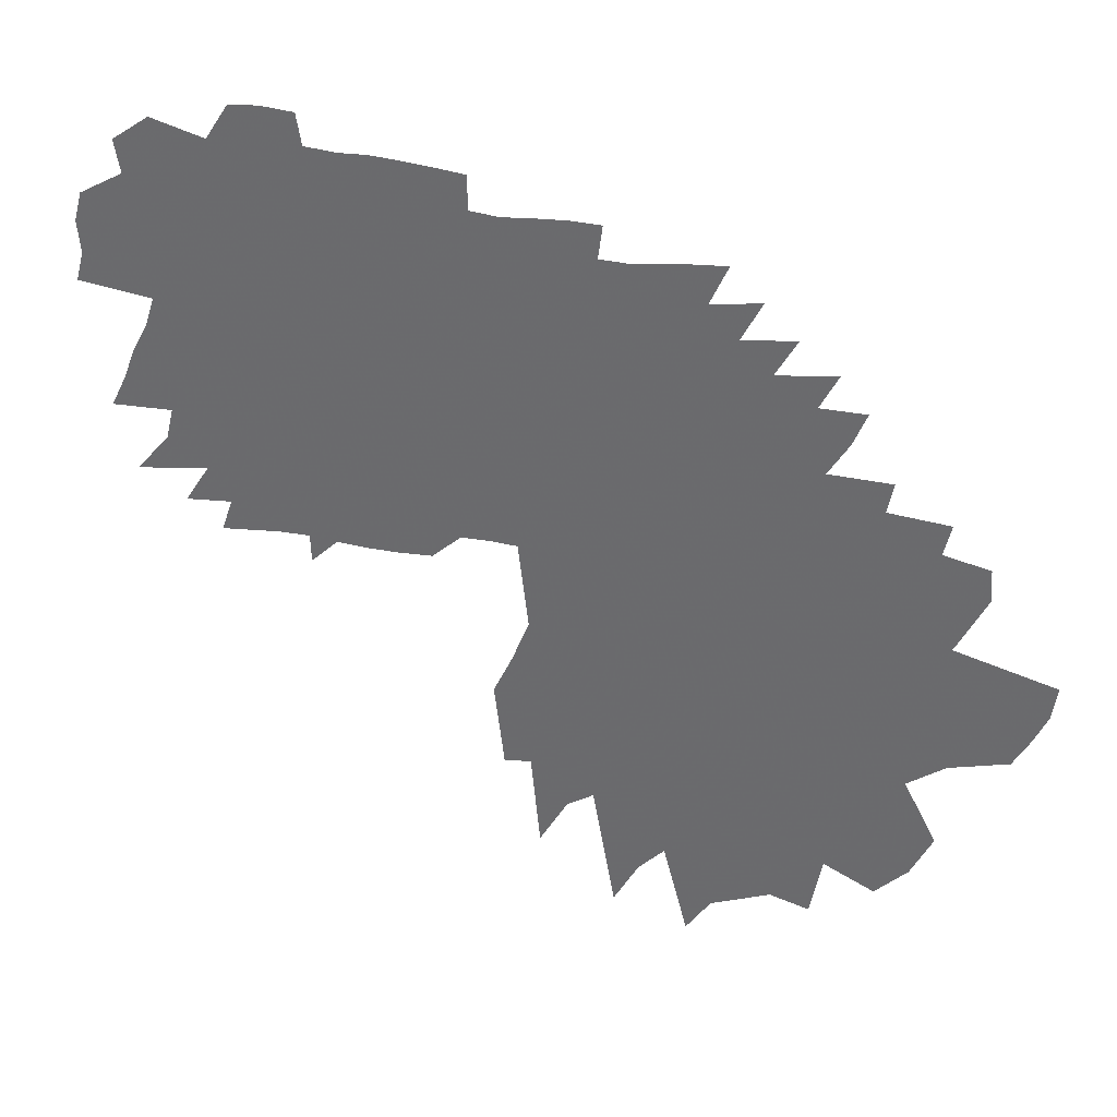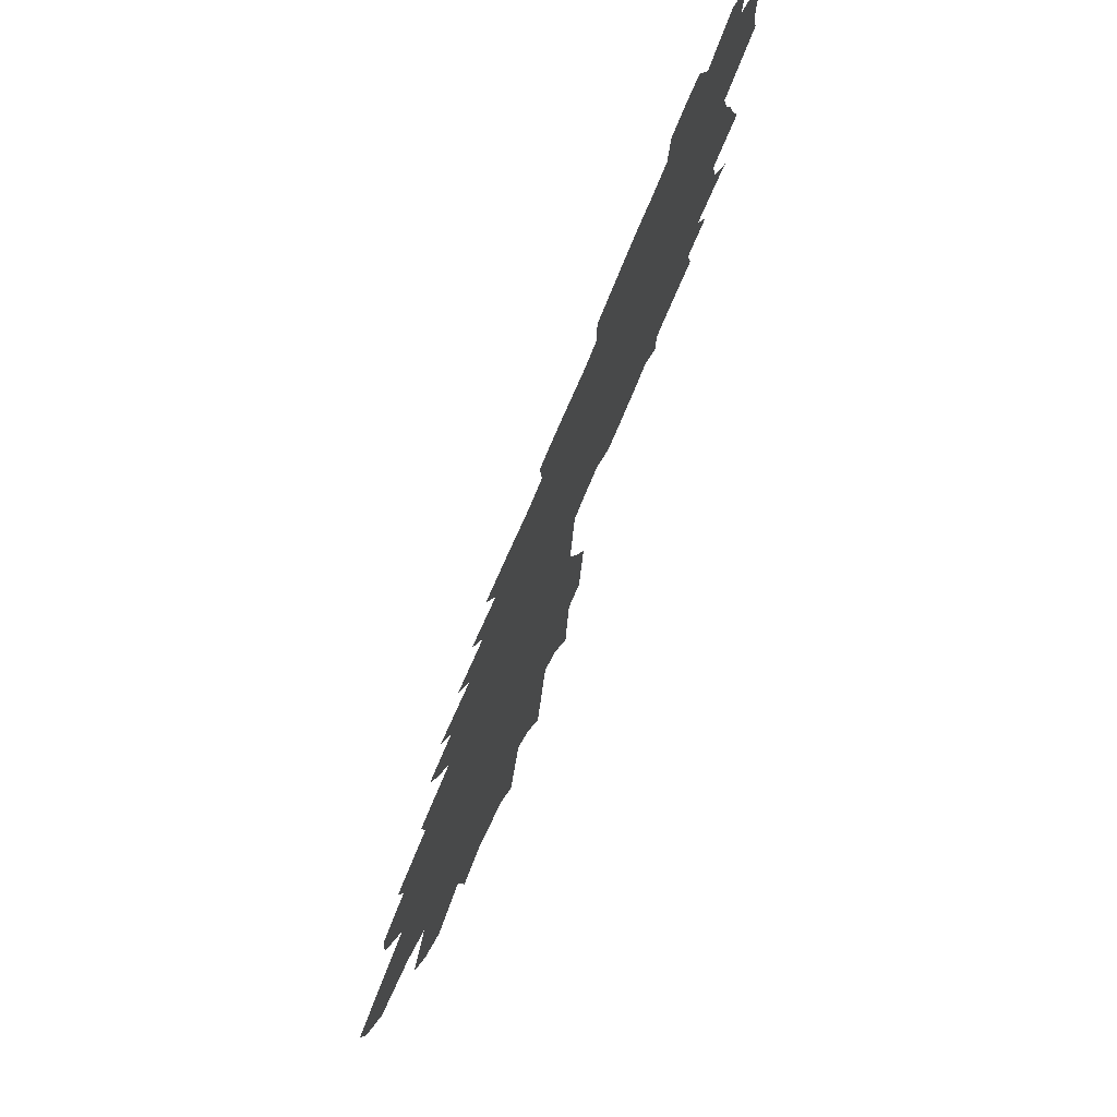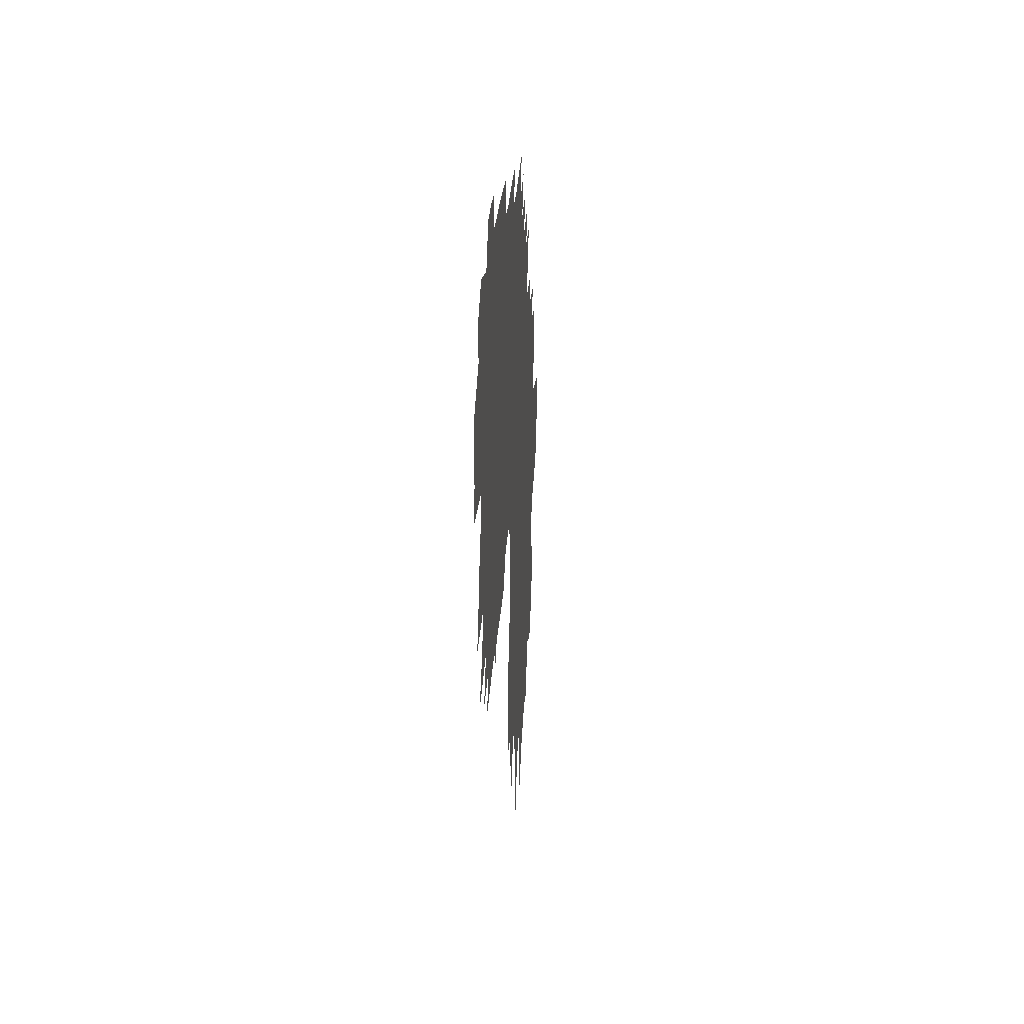
<metadata>
{"format":"obj","ext":"obj","renderer":"f3d","projection":"perspective","resolution":1024,"background":"white","views":[{"elev":33.6,"azim":-162.1,"up":"+Y"},{"elev":72.3,"azim":-67.8,"up":"+Y"},{"elev":25.8,"azim":93.7,"up":"+Y"}]}
</metadata>
<code>
v 319.3 308 0
v 304.2 335.5 0
v 291.3 363.7 0
v 286.7 394.3 0
v 373 290.9 0
v 383.2 326.4 0
v 393.9 360.3 0
v 390.2 388.1 0
v 378.8 414.8 0
v 365.2 441.8 0
v 351.2 469.6 0
v 353.1 499.8 0
v 377.4 208.1 0
v 407.6 265 0
v 423.1 305 0
v 435 340.1 0
v 442.8 371.5 0
v 446.7 399.9 0
v 446.2 426.3 0
v 428.4 451.7 0
v 418.1 478.7 0
v 395 507.4 0
v 388.1 536.2 0
v 397.5 167.2 0
v 433.9 233.7 0
v 455.7 281.2 0
v 468.5 317.9 0
v 479.8 351.5 0
v 485.4 380.3 0
v 489.2 407.7 0
v 489 433.5 0
v 479.8 458.3 0
v 473 484 0
v 463.8 510.4 0
v 444.3 538.9 0
v 438.5 566.9 0
v 427.4 136.3 0
v 449.2 190.1 0
v 480.3 251.5 0
v 497.4 294 0
v 509.7 329.3 0
v 518.6 360.4 0
v 522.3 387.1 0
v 526.2 413.5 0
v 530.4 439.3 0
v 524.6 463.1 0
v 525.4 487.6 0
v 517.1 512.4 0
v 513.9 537.5 0
v 495.9 566.2 0
v 476.6 597.8 0
v 464.1 627.9 0
v 474.6 156.6 0
v 498.4 213.9 0
v 519.2 263.8 0
v 533.6 303.5 0
v 545.2 337.9 0
v 550.5 365.5 0
v 555.9 392.7 0
v 559.8 418.3 0
v 562.2 442.9 0
v 564.8 467 0
v 563.9 490.1 0
v 562.9 513.2 0
v 560.1 536.3 0
v 550.6 561 0
v 524.7 594.5 0
v 506 626.7 0
v 489 659.3 0
v 485.6 99.51 0
v 513.2 168.7 0
v 532.7 221.1 0
v 553.1 272.7 0
v 565.1 310 0
v 573.2 340.7 0
v 577.4 366.9 0
v 581.4 392.9 0
v 585.2 418.6 0
v 587.5 443.2 0
v 590.9 468.2 0
v 591.4 491.5 0
v 589.2 514.8 0
v 589.1 538 0
v 582.7 562.5 0
v 578.1 586.4 0
v 558.7 619.2 0
v 544.2 650.1 0
v 524.2 684.9 0
v 522.2 107.4 0
v 547.6 176.7 0
v 564.7 226.4 0
v 584.1 280.4 0
v 593.9 314.8 0
v 598.7 340.7 0
v 605.1 369.5 0
v 609.1 395.3 0
v 611.5 420 0
v 613.8 444.5 0
v 615.8 468.9 0
v 616.4 492.6 0
v 615.4 516.2 0
v 614 539.9 0
v 609.6 564.6 0
v 600.7 592.4 0
v 601.2 616.1 0
v 587.5 646.1 0
v 573.1 677.8 0
v 554.4 714.1 0
v 549.8 94.76 0
v 571.5 159.8 0
v 591.7 223 0
v 608.1 275.3 0
v 617.5 310.9 0
v 624 340.4 0
v 630.1 369.5 0
v 635 396.6 0
v 638.7 422.1 0
v 639.7 445.7 0
v 642.9 470.7 0
v 642.4 493.8 0
v 641.6 517.3 0
v 639.4 541.4 0
v 636.6 566 0
v 632.6 591.7 0
v 628.3 617.7 0
v 625 642.9 0
v 618 669.8 0
v 600.3 705.4 0
v 583.5 742.2 0
v 577.4 82.22 0
v 599.8 156 0
v 618.4 219.8 0
v 633.6 275.3 0
v 641.3 306.9 0
v 649.1 340.3 0
v 655 369.5 0
v 660.4 398.1 0
v 663.2 422.4 0
v 665.5 447 0
v 666.6 470.8 0
v 667.1 494.5 0
v 665.9 518.3 0
v 665.8 542.3 0
v 662.5 567.3 0
v 659.9 592.1 0
v 654.7 619.1 0
v 651.4 644.8 0
v 644.8 673 0
v 637.4 701.9 0
v 621.4 738.3 0
v 600.6 47.35 0
v 623.5 133.3 0
v 642.5 206.2 0
v 656.7 265.8 0
v 665.4 302.5 0
v 672.4 334.4 0
v 678.3 364.2 0
v 683.7 395.4 0
v 687.2 421.5 0
v 689.5 446.5 0
v 690.7 470.8 0
v 690.8 494.9 0
v 691.1 519.2 0
v 690.2 543.4 0
v 688.2 568.1 0
v 685.8 593.2 0
v 682.1 619.3 0
v 679.2 645.1 0
v 672 675 0
v 668.3 702.2 0
v 663.2 731.3 0
v 647.8 107.6 0
v 666.5 189.8 0
v 680.3 256 0
v 689.3 295.7 0
v 696.4 330.3 0
v 702.2 360.6 0
v 707.3 392.5 0
v 711.1 419.2 0
v 713.9 445.9 0
v 715.6 471.1 0
v 715.8 495.3 0
v 716.1 519.7 0
v 716.2 543.8 0
v 713.6 568.8 0
v 712.4 593.2 0
v 709.2 619.2 0
v 706.7 644.9 0
v 701.5 673.5 0
v 700.2 699.6 0
v 692.8 731.5 0
v 688.8 761.9 0
v 671.2 64.25 0
v 692.4 181.9 0
v 703.7 238.2 0
v 713.3 288.7 0
v 720.4 321.8 0
v 726.1 354.7 0
v 731.3 387.3 0
v 735.8 418 0
v 738.3 444.2 0
v 739.7 471 0
v 740.3 495.3 0
v 740.8 520.5 0
v 740.2 544.5 0
v 738.7 569.2 0
v 737 594.2 0
v 734.9 619.4 0
v 733.7 644.3 0
v 729.1 672.5 0
v 728.2 698.3 0
v 723.5 728.4 0
v 717.6 761.9 0
v 717.3 165.5 0
v 728 225.2 0
v 737.2 276.4 0
v 746.3 324.3 0
v 753.7 360.7 0
v 757.3 389.5 0
v 760.4 415.6 0
v 763.4 441.3 0
v 764.5 469.4 0
v 764.9 495.7 0
v 764.8 520.6 0
v 764.3 545.1 0
v 763.1 569.9 0
v 762.1 594.4 0
v 761 618.9 0
v 760 643.4 0
v 757.3 670 0
v 755.5 696.2 0
v 751.8 726 0
v 746.9 759.4 0
v 743.9 117.9 0
v 752.7 207 0
v 763 280.2 0
v 769.6 319.6 0
v 789.5 441.7 0
v 789.9 469 0
v 790.1 495.1 0
v 788.9 521.7 0
v 788.2 546 0
v 787.3 570.4 0
v 786.3 594.8 0
v 785.5 618.8 0
v 785 642.1 0
v 782.5 669.3 0
v 781.1 695 0
v 778.6 724.7 0
v 775.7 756.1 0
v 778.1 202 0
v 787.6 281.2 0
v 815.9 440.1 0
v 814.9 469.9 0
v 815.5 495.2 0
v 813.3 521.9 0
v 812.2 546.6 0
v 811.4 571.1 0
v 810.2 595.4 0
v 809 619.3 0
v 807.9 643 0
v 806.8 669.1 0
v 806.2 697.9 0
v 804.9 728.1 0
v 803.1 758 0
v 802.8 789.4 0
v 843 415 0
v 842 442.2 0
v 840.2 469.6 0
v 841 495.3 0
v 838 522.3 0
v 836 547.4 0
v 835.4 571.8 0
v 834.4 596.1 0
v 833 620.2 0
v 831.9 644.5 0
v 831.5 671.1 0
v 831 697 0
v 830.7 727 0
v 830.2 756.6 0
v 831.1 791.8 0
v 876.1 412 0
v 873 440.1 0
v 867 469.8 0
v 867.4 495.3 0
v 864 522.1 0
v 861.5 547.7 0
v 859.2 572.7 0
v 857.7 596.9 0
v 856.2 620.6 0
v 855.1 644.1 0
v 855.3 670.1 0
v 855.6 697.1 0
v 856.4 727.1 0
v 857.4 758.4 0
v 859.5 793.6 0
v 905.8 411.1 0
v 904 438 0
v 894.2 471 0
v 891.4 497.8 0
v 888.3 523.7 0
v 885.4 549.1 0
v 882.7 573.8 0
v 880.9 597.7 0
v 880 621.6 0
v 879.9 646.3 0
v 879.9 671.3 0
v 880.8 698.4 0
v 882.6 728.4 0
v 884.7 759.6 0
v 887.9 794.7 0
v 933.9 411.6 0
v 931.6 438.5 0
v 921.5 471.4 0
v 918.1 498.1 0
v 912.1 525.9 0
v 908.8 550.7 0
v 905.1 575.6 0
v 903.2 598.4 0
v 902.8 622.1 0
v 902.9 646.2 0
v 903.4 670.9 0
v 905 697.6 0
v 907.8 727.2 0
v 911.9 760.3 0
v 915.3 792.9 0
v 959.4 386.6 0
v 960.3 413.1 0
v 958.7 440.5 0
v 948.7 471.9 0
v 945 498.5 0
v 937.9 526.3 0
v 932.8 551.9 0
v 928 576.4 0
v 924.9 599.3 0
v 924.3 621.7 0
v 924.8 645 0
v 926.4 670.1 0
v 928 694.7 0
v 932.3 725.4 0
v 938.7 760.2 0
v 945 794.5 0
v 950 823.4 0
v 989.7 411.5 0
v 994.2 438.2 0
v 982.7 469.6 0
v 973.9 498.5 0
v 965.7 526.1 0
v 958.1 552.7 0
v 952.4 577.1 0
v 948.6 600.1 0
v 946.6 622.2 0
v 947.8 645.5 0
v 947.8 668.2 0
v 950.5 693.1 0
v 956.3 722.9 0
v 963 754.7 0
v 970.5 788.3 0
v 981.6 825.2 0
v 1045 404.1 0
v 1035 434.6 0
v 1015 469.8 0
v 1003 499.4 0
v 991.6 527.8 0
v 987.5 552.6 0
v 983.4 576.9 0
v 976.7 600.8 0
v 974.5 623.8 0
v 972.1 646.4 0
v 973.8 670 0
v 975.2 694 0
v 982.7 723.5 0
v 990.8 754.9 0
v 1002 790.1 0
v 1010 822.3 0
v 1079 429.1 0
v 1055 466.3 0
v 1040 497.3 0
v 1027 526 0
v 1020 552.1 0
v 1016 577.1 0
v 1011 601.6 0
v 1006 625.3 0
v 1003 648.9 0
v 1003 672.5 0
v 1007 698.4 0
v 1011 725.2 0
v 1021 756.3 0
v 1031 789 0
v 1125 453.8 0
v 1093 491.4 0
v 1086 520.5 0
v 1072 549.2 0
v 1058 576.7 0
v 1049 602.5 0
v 1047 627.6 0
v 1038 651.8 0
v 1041 677.3 0
v 1049 705.4 0
v 1057 734.8 0
v 1075 769.9 0
v 1083 801.6 0
v 1144 516.6 0
v 1129 546.4 0
v 1118 575.1 0
v 1103 603.2 0
v 1094 630.4 0
v 1094 657.8 0
v 1093 685.1 0
v 1103 715.1 0
v 1112 746.2 0
v 1117 776.6 0
v 1165 637.2 0
v 1158 665.2 0
v 1161 694.9 0
v 1153 722.3 0
f 5 6 1
f 1 6 2
f 6 7 2
f 2 7 3
f 7 8 3
f 3 8 4
f 8 9 4
f 14 15 5
f 5 15 6
f 15 16 6
f 6 16 7
f 16 17 7
f 7 17 8
f 17 18 8
f 8 18 9
f 18 19 9
f 9 19 10
f 19 20 10
f 10 20 11
f 20 21 11
f 11 21 12
f 21 22 12
f 24 25 13
f 13 25 14
f 25 26 14
f 14 26 15
f 26 27 15
f 15 27 16
f 27 28 16
f 16 28 17
f 28 29 17
f 17 29 18
f 29 30 18
f 18 30 19
f 30 31 19
f 19 31 20
f 31 32 20
f 20 32 21
f 32 33 21
f 21 33 22
f 33 34 22
f 22 34 23
f 34 35 23
f 37 38 24
f 24 38 25
f 38 39 25
f 25 39 26
f 39 40 26
f 26 40 27
f 40 41 27
f 27 41 28
f 41 42 28
f 28 42 29
f 42 43 29
f 29 43 30
f 43 44 30
f 30 44 31
f 44 45 31
f 31 45 32
f 45 46 32
f 32 46 33
f 46 47 33
f 33 47 34
f 47 48 34
f 34 48 35
f 48 49 35
f 35 49 36
f 49 50 36
f 37 53 38
f 53 54 38
f 38 54 39
f 54 55 39
f 39 55 40
f 55 56 40
f 40 56 41
f 56 57 41
f 41 57 42
f 57 58 42
f 42 58 43
f 58 59 43
f 43 59 44
f 59 60 44
f 44 60 45
f 60 61 45
f 45 61 46
f 61 62 46
f 46 62 47
f 62 63 47
f 47 63 48
f 63 64 48
f 48 64 49
f 64 65 49
f 49 65 50
f 65 66 50
f 50 66 51
f 66 67 51
f 51 67 52
f 67 68 52
f 70 71 53
f 53 71 54
f 71 72 54
f 54 72 55
f 72 73 55
f 55 73 56
f 73 74 56
f 56 74 57
f 74 75 57
f 57 75 58
f 75 76 58
f 58 76 59
f 76 77 59
f 59 77 60
f 77 78 60
f 60 78 61
f 78 79 61
f 61 79 62
f 79 80 62
f 62 80 63
f 80 81 63
f 63 81 64
f 81 82 64
f 64 82 65
f 82 83 65
f 65 83 66
f 83 84 66
f 66 84 67
f 84 85 67
f 67 85 68
f 85 86 68
f 68 86 69
f 86 87 69
f 70 89 71
f 89 90 71
f 71 90 72
f 90 91 72
f 72 91 73
f 91 92 73
f 73 92 74
f 92 93 74
f 74 93 75
f 93 94 75
f 75 94 76
f 94 95 76
f 76 95 77
f 95 96 77
f 77 96 78
f 96 97 78
f 78 97 79
f 97 98 79
f 79 98 80
f 98 99 80
f 80 99 81
f 99 100 81
f 81 100 82
f 100 101 82
f 82 101 83
f 101 102 83
f 83 102 84
f 102 103 84
f 84 103 85
f 103 104 85
f 85 104 86
f 104 105 86
f 86 105 87
f 105 106 87
f 87 106 88
f 106 107 88
f 89 109 90
f 109 110 90
f 90 110 91
f 110 111 91
f 91 111 92
f 111 112 92
f 92 112 93
f 112 113 93
f 93 113 94
f 113 114 94
f 94 114 95
f 114 115 95
f 95 115 96
f 115 116 96
f 96 116 97
f 116 117 97
f 97 117 98
f 117 118 98
f 98 118 99
f 118 119 99
f 99 119 100
f 119 120 100
f 100 120 101
f 120 121 101
f 101 121 102
f 121 122 102
f 102 122 103
f 122 123 103
f 103 123 104
f 123 124 104
f 104 124 105
f 124 125 105
f 105 125 106
f 125 126 106
f 106 126 107
f 126 127 107
f 107 127 108
f 127 128 108
f 109 130 110
f 130 131 110
f 110 131 111
f 131 132 111
f 111 132 112
f 132 133 112
f 112 133 113
f 133 134 113
f 113 134 114
f 134 135 114
f 114 135 115
f 135 136 115
f 115 136 116
f 136 137 116
f 116 137 117
f 137 138 117
f 117 138 118
f 138 139 118
f 118 139 119
f 139 140 119
f 119 140 120
f 140 141 120
f 120 141 121
f 141 142 121
f 121 142 122
f 142 143 122
f 122 143 123
f 143 144 123
f 123 144 124
f 144 145 124
f 124 145 125
f 145 146 125
f 125 146 126
f 146 147 126
f 126 147 127
f 147 148 127
f 127 148 128
f 148 149 128
f 128 149 129
f 149 150 129
f 130 151 131
f 151 152 131
f 131 152 132
f 152 153 132
f 132 153 133
f 153 154 133
f 133 154 134
f 154 155 134
f 134 155 135
f 155 156 135
f 135 156 136
f 156 157 136
f 136 157 137
f 157 158 137
f 137 158 138
f 158 159 138
f 138 159 139
f 159 160 139
f 139 160 140
f 160 161 140
f 140 161 141
f 161 162 141
f 141 162 142
f 162 163 142
f 142 163 143
f 163 164 143
f 143 164 144
f 164 165 144
f 144 165 145
f 165 166 145
f 145 166 146
f 166 167 146
f 146 167 147
f 167 168 147
f 147 168 148
f 168 169 148
f 148 169 149
f 169 170 149
f 149 170 150
f 170 171 150
f 152 172 153
f 172 173 153
f 153 173 154
f 173 174 154
f 154 174 155
f 174 175 155
f 155 175 156
f 175 176 156
f 156 176 157
f 176 177 157
f 157 177 158
f 177 178 158
f 158 178 159
f 178 179 159
f 159 179 160
f 179 180 160
f 160 180 161
f 180 181 161
f 161 181 162
f 181 182 162
f 162 182 163
f 182 183 163
f 163 183 164
f 183 184 164
f 164 184 165
f 184 185 165
f 165 185 166
f 185 186 166
f 166 186 167
f 186 187 167
f 167 187 168
f 187 188 168
f 168 188 169
f 188 189 169
f 169 189 170
f 189 190 170
f 170 190 171
f 190 191 171
f 172 193 173
f 193 194 173
f 173 194 174
f 194 195 174
f 174 195 175
f 195 196 175
f 175 196 176
f 196 197 176
f 176 197 177
f 197 198 177
f 177 198 178
f 198 199 178
f 178 199 179
f 199 200 179
f 179 200 180
f 200 201 180
f 180 201 181
f 201 202 181
f 181 202 182
f 202 203 182
f 182 203 183
f 203 204 183
f 183 204 184
f 204 205 184
f 184 205 185
f 205 206 185
f 185 206 186
f 206 207 186
f 186 207 187
f 207 208 187
f 187 208 188
f 208 209 188
f 188 209 189
f 209 210 189
f 189 210 190
f 210 211 190
f 190 211 191
f 211 212 191
f 191 212 192
f 212 213 192
f 194 214 195
f 214 215 195
f 195 215 196
f 215 216 196
f 196 216 197
f 216 217 197
f 197 217 198
f 217 218 198
f 198 218 199
f 218 219 199
f 199 219 200
f 219 220 200
f 200 220 201
f 220 221 201
f 201 221 202
f 221 222 202
f 202 222 203
f 222 223 203
f 203 223 204
f 223 224 204
f 204 224 205
f 224 225 205
f 205 225 206
f 225 226 206
f 206 226 207
f 226 227 207
f 207 227 208
f 227 228 208
f 208 228 209
f 228 229 209
f 209 229 210
f 229 230 210
f 210 230 211
f 230 231 211
f 211 231 212
f 231 232 212
f 212 232 213
f 232 233 213
f 214 234 215
f 234 235 215
f 215 235 216
f 235 236 216
f 216 236 217
f 236 237 217
f 217 237 218
f 221 238 222
f 238 239 222
f 222 239 223
f 239 240 223
f 223 240 224
f 240 241 224
f 224 241 225
f 241 242 225
f 225 242 226
f 242 243 226
f 226 243 227
f 243 244 227
f 227 244 228
f 244 245 228
f 228 245 229
f 245 246 229
f 229 246 230
f 246 247 230
f 230 247 231
f 247 248 231
f 231 248 232
f 248 249 232
f 232 249 233
f 249 250 233
f 235 251 236
f 251 252 236
f 236 252 237
f 238 253 239
f 253 254 239
f 239 254 240
f 254 255 240
f 240 255 241
f 255 256 241
f 241 256 242
f 256 257 242
f 242 257 243
f 257 258 243
f 243 258 244
f 258 259 244
f 244 259 245
f 259 260 245
f 245 260 246
f 260 261 246
f 246 261 247
f 261 262 247
f 247 262 248
f 262 263 248
f 248 263 249
f 263 264 249
f 249 264 250
f 264 265 250
f 267 268 253
f 253 268 254
f 268 269 254
f 254 269 255
f 269 270 255
f 255 270 256
f 270 271 256
f 256 271 257
f 271 272 257
f 257 272 258
f 272 273 258
f 258 273 259
f 273 274 259
f 259 274 260
f 274 275 260
f 260 275 261
f 275 276 261
f 261 276 262
f 276 277 262
f 262 277 263
f 277 278 263
f 263 278 264
f 278 279 264
f 264 279 265
f 279 280 265
f 265 280 266
f 280 281 266
f 267 282 268
f 282 283 268
f 268 283 269
f 283 284 269
f 269 284 270
f 284 285 270
f 270 285 271
f 285 286 271
f 271 286 272
f 286 287 272
f 272 287 273
f 287 288 273
f 273 288 274
f 288 289 274
f 274 289 275
f 289 290 275
f 275 290 276
f 290 291 276
f 276 291 277
f 291 292 277
f 277 292 278
f 292 293 278
f 278 293 279
f 293 294 279
f 279 294 280
f 294 295 280
f 280 295 281
f 295 296 281
f 282 297 283
f 297 298 283
f 283 298 284
f 298 299 284
f 284 299 285
f 299 300 285
f 285 300 286
f 300 301 286
f 286 301 287
f 301 302 287
f 287 302 288
f 302 303 288
f 288 303 289
f 303 304 289
f 289 304 290
f 304 305 290
f 290 305 291
f 305 306 291
f 291 306 292
f 306 307 292
f 292 307 293
f 307 308 293
f 293 308 294
f 308 309 294
f 294 309 295
f 309 310 295
f 295 310 296
f 310 311 296
f 297 312 298
f 312 313 298
f 298 313 299
f 313 314 299
f 299 314 300
f 314 315 300
f 300 315 301
f 315 316 301
f 301 316 302
f 316 317 302
f 302 317 303
f 317 318 303
f 303 318 304
f 318 319 304
f 304 319 305
f 319 320 305
f 305 320 306
f 320 321 306
f 306 321 307
f 321 322 307
f 307 322 308
f 322 323 308
f 308 323 309
f 323 324 309
f 309 324 310
f 324 325 310
f 310 325 311
f 325 326 311
f 327 328 312
f 312 328 313
f 328 329 313
f 313 329 314
f 329 330 314
f 314 330 315
f 330 331 315
f 315 331 316
f 331 332 316
f 316 332 317
f 332 333 317
f 317 333 318
f 333 334 318
f 318 334 319
f 334 335 319
f 319 335 320
f 335 336 320
f 320 336 321
f 336 337 321
f 321 337 322
f 337 338 322
f 322 338 323
f 338 339 323
f 323 339 324
f 339 340 324
f 324 340 325
f 340 341 325
f 325 341 326
f 341 342 326
f 328 344 329
f 344 345 329
f 329 345 330
f 345 346 330
f 330 346 331
f 346 347 331
f 331 347 332
f 347 348 332
f 332 348 333
f 348 349 333
f 333 349 334
f 349 350 334
f 334 350 335
f 350 351 335
f 335 351 336
f 351 352 336
f 336 352 337
f 352 353 337
f 337 353 338
f 353 354 338
f 338 354 339
f 354 355 339
f 339 355 340
f 355 356 340
f 340 356 341
f 356 357 341
f 341 357 342
f 357 358 342
f 342 358 343
f 358 359 343
f 344 360 345
f 360 361 345
f 345 361 346
f 361 362 346
f 346 362 347
f 362 363 347
f 347 363 348
f 363 364 348
f 348 364 349
f 364 365 349
f 349 365 350
f 365 366 350
f 350 366 351
f 366 367 351
f 351 367 352
f 367 368 352
f 352 368 353
f 368 369 353
f 353 369 354
f 369 370 354
f 354 370 355
f 370 371 355
f 355 371 356
f 371 372 356
f 356 372 357
f 372 373 357
f 357 373 358
f 373 374 358
f 358 374 359
f 374 375 359
f 361 376 362
f 376 377 362
f 362 377 363
f 377 378 363
f 363 378 364
f 378 379 364
f 364 379 365
f 379 380 365
f 365 380 366
f 380 381 366
f 366 381 367
f 381 382 367
f 367 382 368
f 382 383 368
f 368 383 369
f 383 384 369
f 369 384 370
f 384 385 370
f 370 385 371
f 385 386 371
f 371 386 372
f 386 387 372
f 372 387 373
f 387 388 373
f 373 388 374
f 388 389 374
f 374 389 375
f 377 390 378
f 390 391 378
f 378 391 379
f 391 392 379
f 379 392 380
f 392 393 380
f 380 393 381
f 393 394 381
f 381 394 382
f 394 395 382
f 382 395 383
f 395 396 383
f 383 396 384
f 396 397 384
f 384 397 385
f 397 398 385
f 385 398 386
f 398 399 386
f 386 399 387
f 399 400 387
f 387 400 388
f 400 401 388
f 388 401 389
f 401 402 389
f 392 403 393
f 403 404 393
f 393 404 394
f 404 405 394
f 394 405 395
f 405 406 395
f 395 406 396
f 406 407 396
f 396 407 397
f 407 408 397
f 397 408 398
f 408 409 398
f 398 409 399
f 409 410 399
f 399 410 400
f 410 411 400
f 400 411 401
f 411 412 401
f 401 412 402
f 407 413 408
f 413 414 408
f 408 414 409
f 414 415 409
f 409 415 410
f 415 416 410
f 410 416 411

</code>
